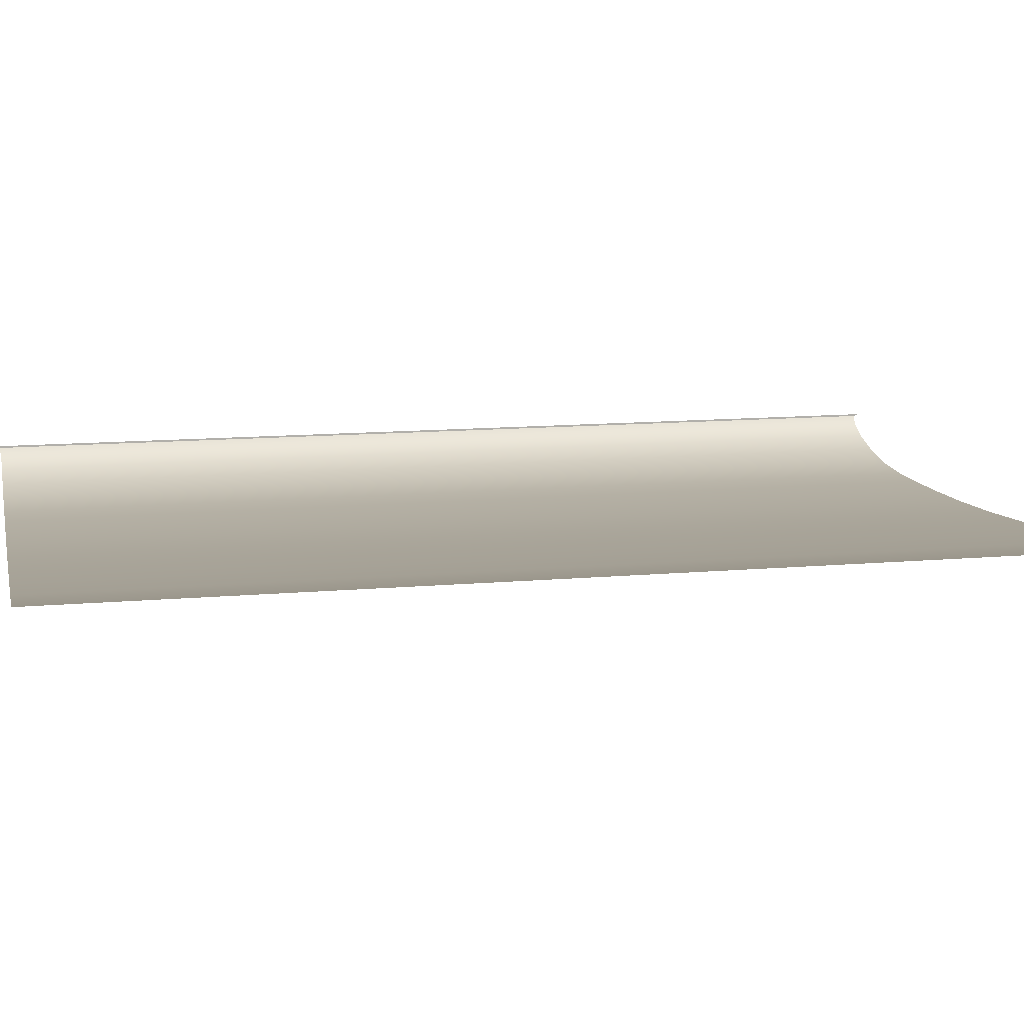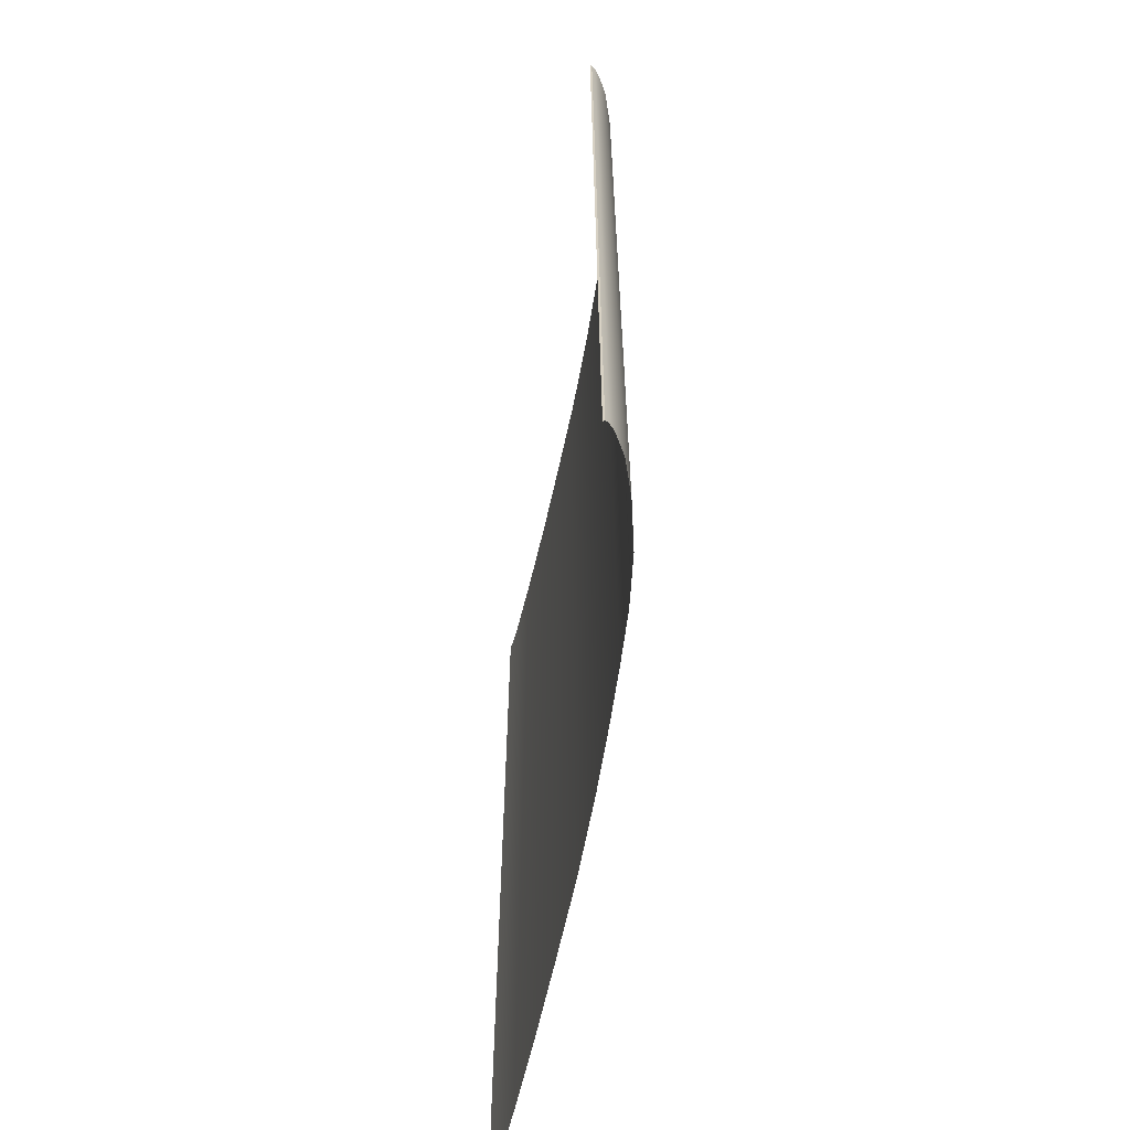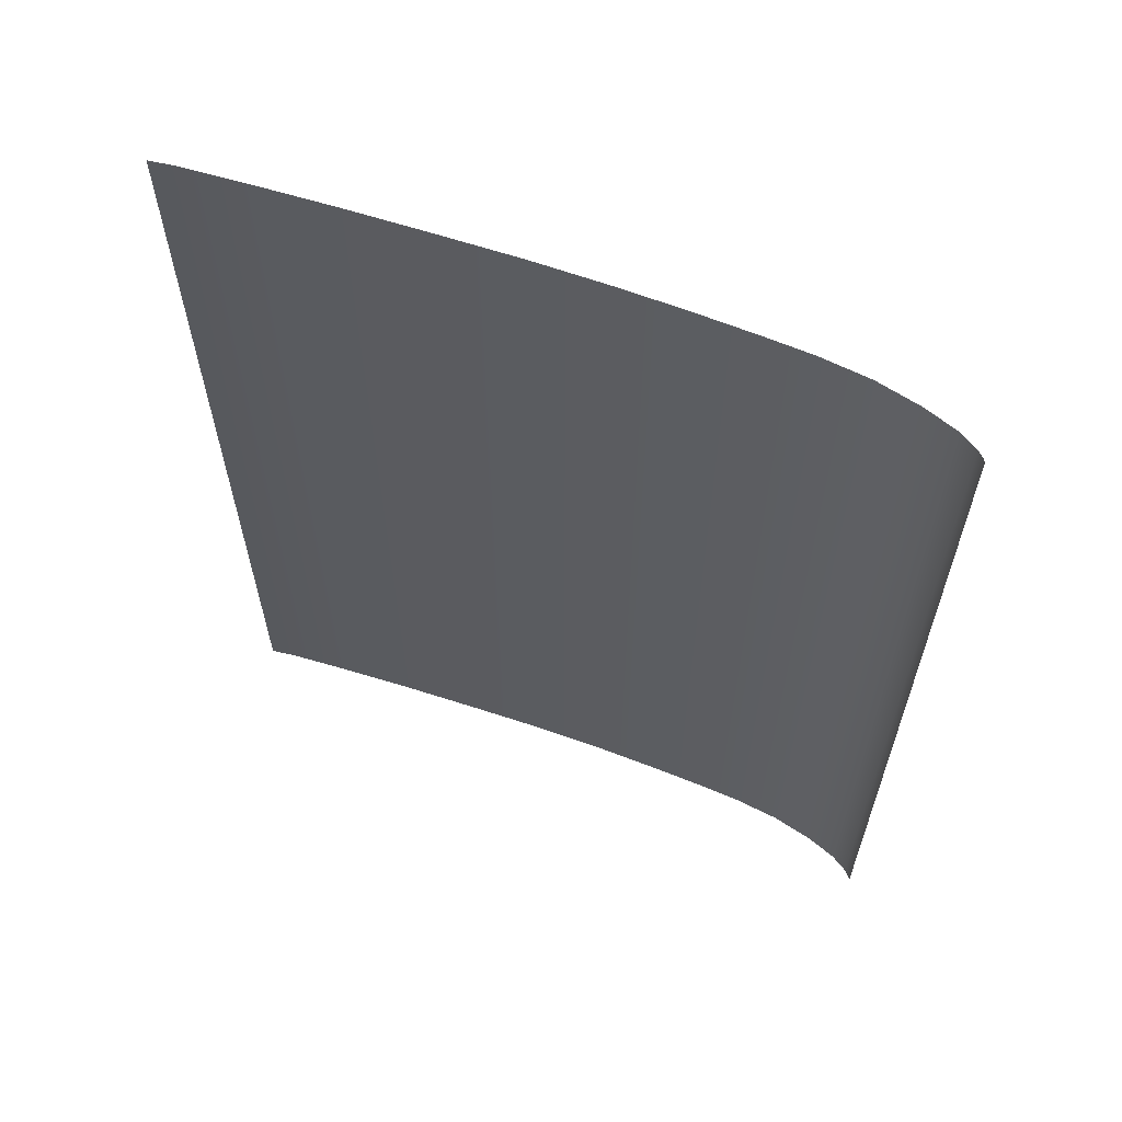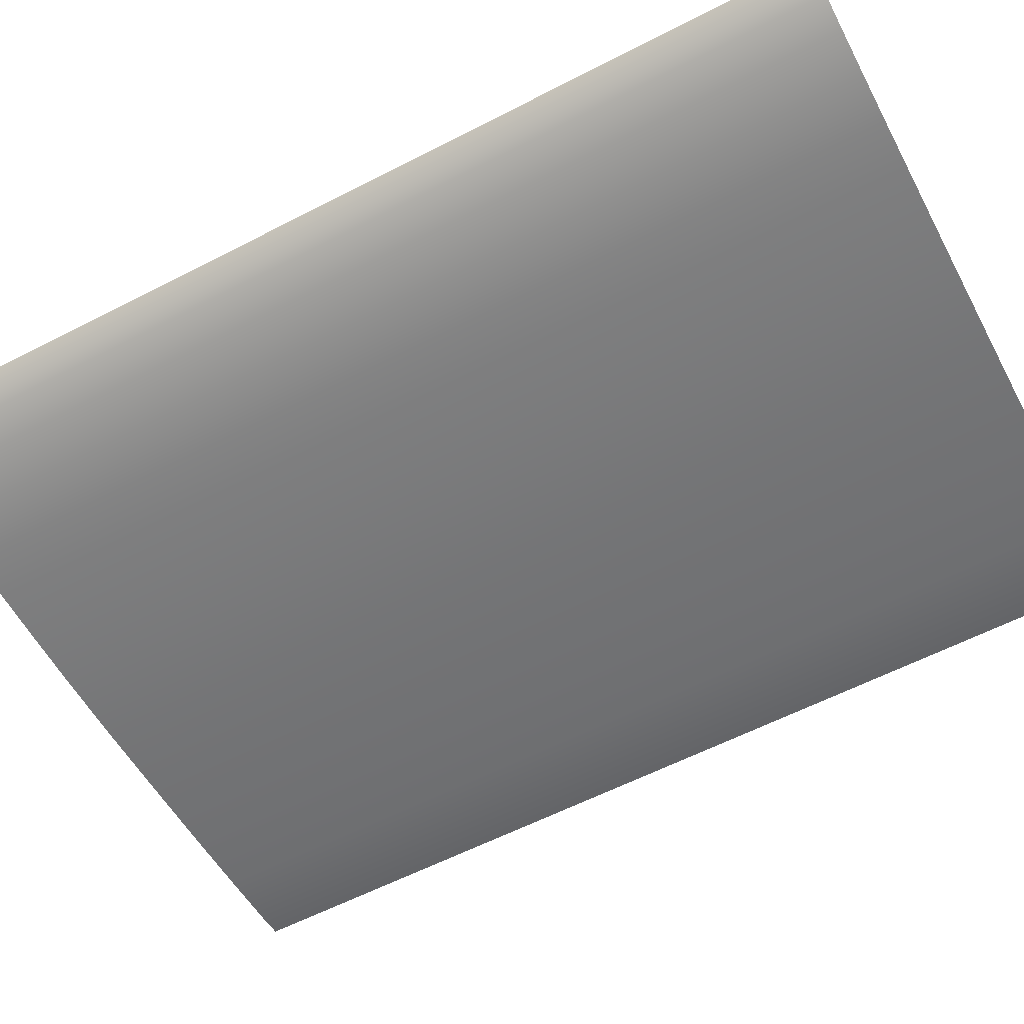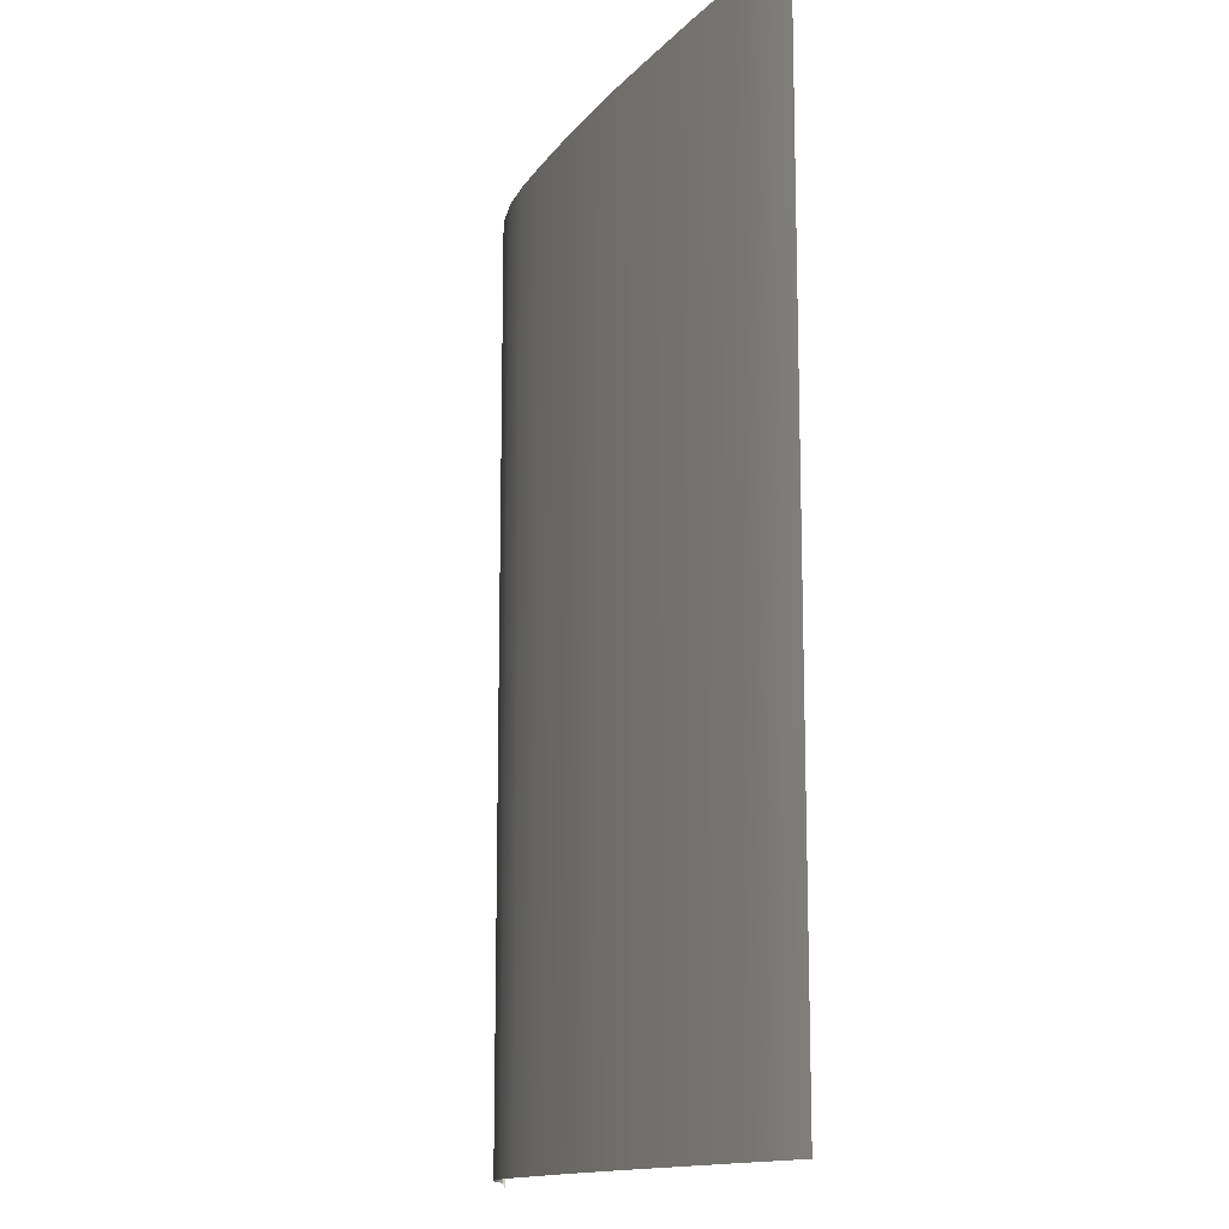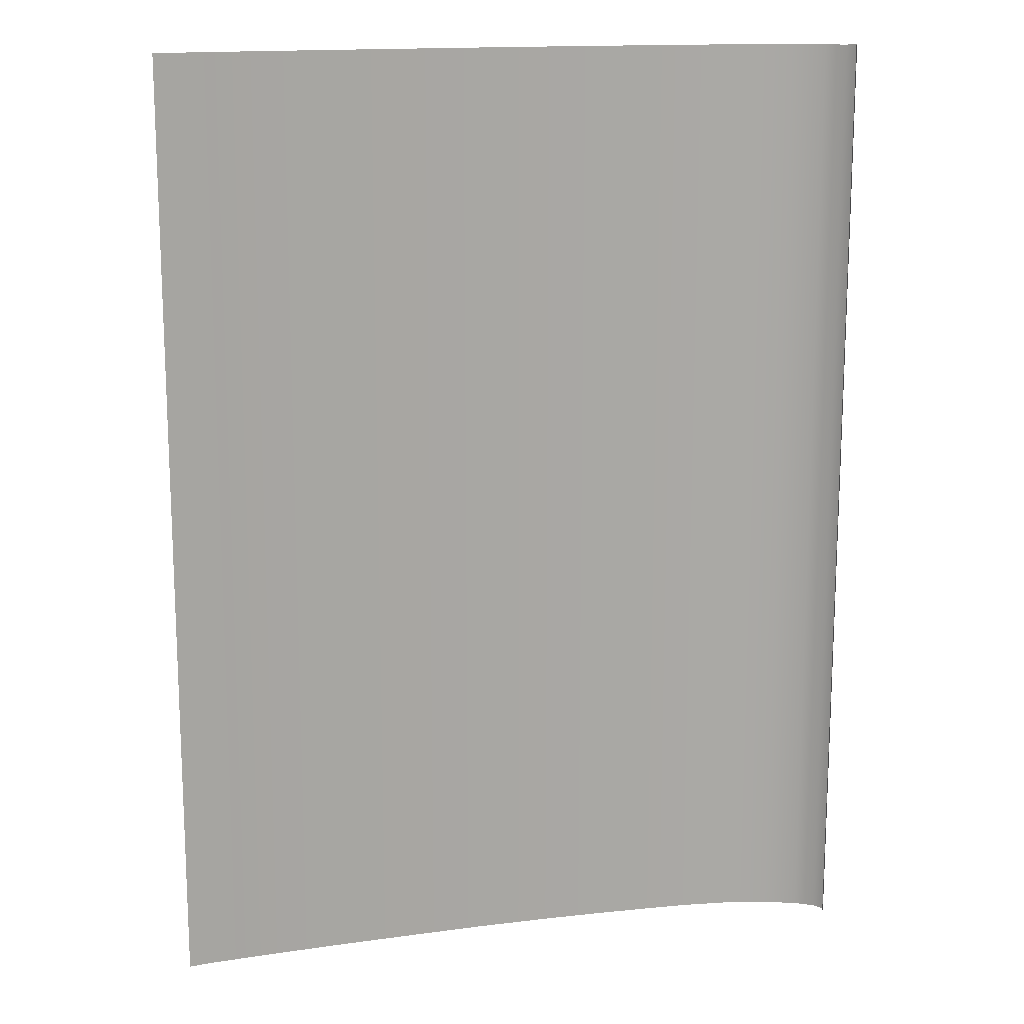
<metadata>
{"format":"obj","ext":"obj","renderer":"f3d","projection":"perspective","resolution":1024,"background":"white","views":[{"elev":11.8,"azim":-102.4,"up":"+Z"},{"elev":-63.5,"azim":82.4,"up":"+Y"},{"elev":63.5,"azim":23.0,"up":"+Y"},{"elev":-59.7,"azim":117.9,"up":"+Z"},{"elev":-13.5,"azim":-110.5,"up":"+Y"},{"elev":15.0,"azim":-11.9,"up":"+Y"}]}
</metadata>
<code>
o MeshBookFront_13_1_GeomSubset_2
v -0.1006 -0.14 0.008192
v -0.1006 0.14 0.008192
v -0.1006 0.14 0.008924
v -0.1006 -0.14 0.008924
v 0.1043 0.14 0.006477
v 0.102 0.14 0.008192
v 0.1031 0.14 0.008924
v 0.1052 0.14 0.007285
v 0.102 -0.14 0.008192
v 0.1043 -0.14 0.006477
v 0.1031 -0.14 0.008924
v 0.1052 -0.14 0.007285
v 0.1055 -0.14 -0.003185
v 0.1068 -0.14 -0.003185
v 0.1068 0.14 -0.003185
v 0.1055 0.14 -0.003185
v 0.1064 -0.14 0.00205
v 0.1064 0.14 0.00205
v 0.1052 0.14 0.001646
v 0.1052 -0.14 0.001646
v 0.1066 -0.14 -0.000567
v 0.1066 0.14 -0.000567
v 0.1054 0.14 -0.000769
v 0.1054 -0.14 -0.000769
v 0.1058 -0.14 0.004667
v 0.1058 0.14 0.004668
v 0.1048 0.14 0.004061
v 0.1048 -0.14 0.004061
v 0.1039 0.14 -0.003185
v -0.1006 0.14 -0.003185
v -0.1006 -0.14 -0.003185
v 0.1039 -0.14 -0.003185
v 0.1035 0.14 0.002504
v -0.1006 0.14 0.002504
v -0.1006 -0.14 0.002504
v 0.1035 -0.14 0.002504
v 0.1039 -0.1384 -0.006046
v 0.1055 -0.14 -0.003185
v 0.1039 0.1384 -0.006046
v 0.1055 0.14 -0.003185
v -0.09934 -0.1384 -0.00391
v -0.09934 0.1384 -0.00391
v -0.1006 -0.14 0.008192
v -0.1006 0.14 0.008192
v 0.102 0.14 0.008192
v 0.1043 0.14 0.006477
v 0.1043 -0.14 0.006477
v 0.102 -0.14 0.008192
v 0.1052 0.14 0.001646
v 0.1052 -0.14 0.001646
v 0.03254 0.14 0.008192
v 0.03358 0.14 0.002504
v 0.03384 0.14 -0.003185
v 0.0342 0.1384 -0.01487
v 0.0342 -0.1384 -0.01487
v 0.03384 -0.14 -0.003185
v 0.03358 -0.14 0.002504
v 0.03254 -0.14 0.008192
v -0.03058 0.14 0.008192
v -0.03006 0.14 0.002504
v -0.02993 0.14 -0.003185
v -0.02921 0.1384 -0.01141
v -0.02921 -0.1384 -0.01141
v -0.02993 -0.14 -0.003185
v -0.03006 -0.14 0.002504
v -0.03058 -0.14 0.008192
v 0.01444 0.14 0.008192
v 0.01531 0.14 0.002504
v 0.01552 0.14 -0.003185
v 0.01601 0.1384 -0.01437
v 0.01601 -0.1384 -0.01437
v 0.01552 -0.14 -0.003185
v 0.01531 -0.14 0.002504
v 0.01444 -0.14 0.008192
v -0.008072 0.14 0.008192
v -0.007378 0.14 0.002504
v -0.007205 0.14 -0.003185
v -0.006602 0.1384 -0.01318
v -0.006602 -0.1384 -0.01318
v -0.007205 -0.14 -0.003185
v -0.007378 -0.14 0.002504
v -0.008072 -0.14 0.008192
v 0.08729 0.14 0.008192
v 0.08875 0.14 0.002504
v 0.08911 0.14 -0.003185
v 0.08918 0.1384 -0.01177
v 0.08918 -0.1384 -0.01177
v 0.08911 -0.14 -0.003185
v 0.08875 -0.14 0.002504
v 0.08729 -0.14 0.008192
v 0.07495 0.14 0.008192
v 0.0763 0.14 0.002504
v 0.07664 0.14 -0.003185
v 0.07679 0.1384 -0.01407
v 0.07679 -0.1384 -0.01407
v 0.07664 -0.14 -0.003185
v 0.0763 -0.14 0.002504
v 0.07495 -0.14 0.008192
v 0.06144 0.14 0.008192
v 0.06269 0.14 0.002504
v 0.06301 0.14 -0.003185
v 0.06322 0.1384 -0.015
v 0.06322 -0.1384 -0.015
v 0.06301 -0.14 -0.003185
v 0.06269 -0.14 0.002504
v 0.06144 -0.14 0.008192
v 0.04794 0.14 0.008192
v 0.04908 0.14 0.002504
v 0.04937 0.14 -0.003185
v 0.04966 0.1384 -0.01506
v 0.04966 -0.1384 -0.01506
v 0.04937 -0.14 -0.003185
v 0.04908 -0.14 0.002504
v 0.04794 -0.14 0.008192
v -0.05307 0.14 0.008192
v -0.05281 0.14 0.002504
v -0.05275 0.14 -0.003185
v -0.05184 0.1384 -0.009468
v -0.05184 -0.1384 -0.009468
v -0.05275 -0.14 -0.003185
v -0.05281 -0.14 0.002504
v -0.05307 -0.14 0.008192
v -0.07559 0.14 0.008192
v -0.07546 0.14 0.002504
v -0.07543 0.14 -0.003185
v -0.07444 0.1384 -0.007199
v -0.07444 -0.1384 -0.007199
v -0.07543 -0.14 -0.003185
v -0.07546 -0.14 0.002504
v -0.07559 -0.14 0.008192
v 0.1054 -0.1386 -0.004796
v 0.1054 0.1386 -0.004796
v 0.1059 -0.1398 -0.003639
v 0.1059 0.1398 -0.003639
v 0.1064 -0.1398 -0.003639
v 0.1064 0.1398 -0.003639
v 0.09656 0.14 0.008192
v 0.09806 0.14 0.002504
v 0.09844 0.14 -0.003185
v 0.09848 0.1384 -0.008988
v 0.09848 -0.1384 -0.008988
v 0.09844 -0.14 -0.003185
v 0.09806 -0.14 0.002504
v 0.09656 -0.14 0.008192
v 0.1062 -0.1387 -0.003745
v 0.1062 -0.14 -0.003185
v 0.1062 0.1387 -0.003745
v 0.1062 0.14 -0.003185
v -0.09339 0.14 0.008192
v -0.09336 0.14 0.002504
v -0.09335 0.14 -0.003185
v -0.09229 0.1384 -0.005131
v -0.09229 -0.1384 -0.005131
v -0.09335 -0.14 -0.003185
v -0.09336 -0.14 0.002504
v -0.09339 -0.14 0.008192
f 146 148 147 145
f 153 152 42 41
f 111 110 54 55
f 79 78 62 63
f 55 54 70 71
f 71 70 78 79
f 141 140 86 87
f 87 86 94 95
f 95 94 102 103
f 103 102 110 111
f 63 62 118 119
f 119 118 126 127
f 37 131 132 39
f 37 39 140 141
f 131 145 147 132
f 127 126 152 153

</code>
